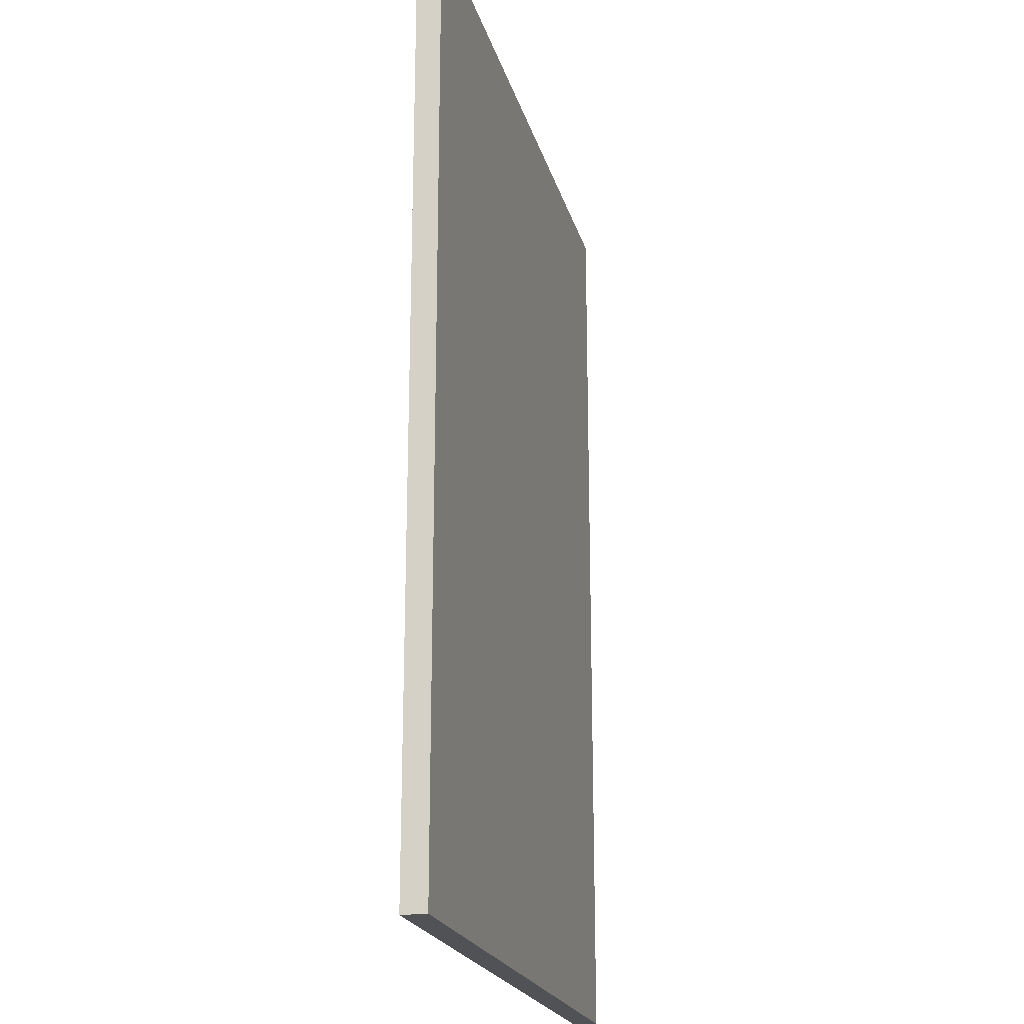
<metadata>
{"format":"obj","ext":"obj","renderer":"f3d","projection":"perspective","resolution":1024,"background":"white","views":[{"elev":-21.1,"azim":104.0,"up":"+Y"}]}
</metadata>
<code>
v -0.5712 -0.8205 -0.02122
v 0.5712 -0.8205 -0.02122
v -0.5712 -0.8205 0.02122
v 0.5712 -0.8205 0.02122
v -0.5712 0.8205 -0.02122
v 0.5712 0.8205 -0.02122
v -0.5712 0.8205 0.02122
v 0.5712 0.8205 0.02122
v 0 0.8205 0
v 0.5712 0.8205 0
v 0 0.8205 -0.02122
v -0.5712 0.8205 0
v 0 0.8205 0.02122
v -0.5712 -0.8205 0
v -0.5712 0 0
v -0.5712 0 -0.02122
v -0.5712 0 0.02122
v 0 -0.8205 -0.02122
v 0 -0.8205 0
v 0.5712 -0.8205 0
v 0 -0.8205 0.02122
v 0.5712 0 -0.02122
v 0.5712 0 0
v 0.5712 0 0.02122
v 0 0 0.02122
v 0 0 -0.02122
v -0.2856 0.8205 -0.01061
v 0 0.8205 -0.01061
v -0.2856 0.8205 -0.02122
v 0.2856 0.8205 0.01061
v 0.5712 0.8205 0.01061
v 0.2856 0.8205 0
v 0.5712 0.8205 -0.01061
v 0.2856 0.8205 -0.02122
v 0.2856 0.8205 -0.01061
v -0.5712 0.8205 -0.01061
v -0.2856 0.8205 0
v -0.5712 0.8205 0.01061
v -0.2856 0.8205 0.02122
v -0.2856 0.8205 0.01061
v 0.2856 0.8205 0.02122
v 0 0.8205 0.01061
v -0.5712 -0.8205 -0.01061
v -0.5712 -0.4103 -0.01061
v -0.5712 -0.4103 -0.02122
v -0.5712 -0.8205 0.01061
v -0.5712 -0.4103 0.01061
v -0.5712 -0.4103 0
v -0.5712 0.4103 -0.01061
v -0.5712 0.4103 -0.02122
v -0.5712 0 -0.01061
v -0.5712 -0.4103 0.02122
v -0.5712 0 0.01061
v -0.5712 0.4103 0.02122
v -0.5712 0.4103 0.01061
v -0.5712 0.4103 0
v -0.2856 -0.8205 -0.02122
v -0.2856 -0.8205 -0.01061
v 0.2856 -0.8205 -0.02122
v 0.2856 -0.8205 -0.01061
v 0 -0.8205 -0.01061
v -0.2856 -0.8205 0.01061
v -0.2856 -0.8205 0
v 0.5712 -0.8205 -0.01061
v 0.2856 -0.8205 0
v 0.5712 -0.8205 0.01061
v 0.2856 -0.8205 0.02122
v 0.2856 -0.8205 0.01061
v -0.2856 -0.8205 0.02122
v 0 -0.8205 0.01061
v 0.5712 -0.4103 -0.02122
v 0.5712 0 -0.01061
v 0.5712 -0.4103 -0.01061
v 0.5712 0.4103 -0.02122
v 0.5712 0.4103 -0.01061
v 0.5712 0.4103 0.01061
v 0.5712 0.4103 0
v 0.5712 -0.4103 0
v 0.5712 0.4103 0.02122
v 0.5712 0 0.01061
v 0.5712 -0.4103 0.02122
v 0.5712 -0.4103 0.01061
v 0 -0.4103 0.02122
v -0.2856 -0.4103 0.02122
v 0.2856 -0.4103 0.02122
v 0.2856 0.4103 0.02122
v 0.2856 0 0.02122
v -0.2856 0 0.02122
v 0 0.4103 0.02122
v -0.2856 0.4103 0.02122
v -0.2856 -0.4103 -0.02122
v -0.2856 0.4103 -0.02122
v -0.2856 0 -0.02122
v 0.2856 -0.4103 -0.02122
v 0 -0.4103 -0.02122
v 0.2856 0 -0.02122
v 0 0.4103 -0.02122
v 0.2856 0.4103 -0.02122
v -0.4284 0.8205 -0.01592
v -0.2856 0.8205 -0.01592
v -0.4284 0.8205 -0.02122
v -0.1428 0.8205 -0.005305
v 0 0.8205 -0.005305
v -0.1428 0.8205 -0.01061
v 0 0.8205 -0.01592
v -0.1428 0.8205 -0.02122
v -0.1428 0.8205 -0.01592
v 0.1428 0.8205 0.005305
v 0.2856 0.8205 0.005305
v 0.1428 0.8205 0
v 0.4284 0.8205 0.01592
v 0.5712 0.8205 0.01592
v 0.4284 0.8205 0.01061
v 0.5712 0.8205 0.005305
v 0.4284 0.8205 0
v 0.4284 0.8205 0.005305
v 0.5712 0.8205 -0.005305
v 0.4284 0.8205 -0.01061
v 0.4284 0.8205 -0.005305
v 0.5712 0.8205 -0.01592
v 0.4284 0.8205 -0.02122
v 0.4284 0.8205 -0.01592
v 0.1428 0.8205 -0.02122
v 0.1428 0.8205 -0.01592
v 0.2856 0.8205 -0.01592
v 0.1428 0.8205 -0.005305
v 0.2856 0.8205 -0.005305
v 0.1428 0.8205 -0.01061
v -0.5712 0.8205 -0.01592
v -0.4284 0.8205 -0.01061
v -0.5712 0.8205 -0.005305
v -0.4284 0.8205 0
v -0.4284 0.8205 -0.005305
v -0.1428 0.8205 0
v -0.2856 0.8205 -0.005305
v -0.5712 0.8205 0.005305
v -0.4284 0.8205 0.01061
v -0.4284 0.8205 0.005305
v -0.5712 0.8205 0.01592
v -0.4284 0.8205 0.02122
v -0.4284 0.8205 0.01592
v -0.1428 0.8205 0.02122
v -0.1428 0.8205 0.01592
v -0.2856 0.8205 0.01592
v 0.1428 0.8205 0.02122
v 0.1428 0.8205 0.01592
v 0 0.8205 0.01592
v 0.4284 0.8205 0.02122
v 0.2856 0.8205 0.01592
v 0 0.8205 0.005305
v 0.1428 0.8205 0.01061
v -0.2856 0.8205 0.005305
v -0.1428 0.8205 0.01061
v -0.1428 0.8205 0.005305
v -0.5712 -0.8205 -0.01592
v -0.5712 -0.6154 -0.01592
v -0.5712 -0.6154 -0.02122
v -0.5712 -0.8205 -0.005305
v -0.5712 -0.6154 -0.005305
v -0.5712 -0.6154 -0.01061
v -0.5712 -0.2051 -0.01592
v -0.5712 -0.2051 -0.02122
v -0.5712 -0.4103 -0.01592
v -0.5712 -0.8205 0.005305
v -0.5712 -0.6154 0.005305
v -0.5712 -0.6154 0
v -0.5712 -0.8205 0.01592
v -0.5712 -0.6154 0.01592
v -0.5712 -0.6154 0.01061
v -0.5712 -0.2051 0.005305
v -0.5712 -0.2051 0
v -0.5712 -0.4103 0.005305
v -0.5712 0.2051 -0.005305
v -0.5712 0.2051 -0.01061
v -0.5712 0 -0.005305
v -0.5712 0.6154 -0.01592
v -0.5712 0.6154 -0.02122
v -0.5712 0.4103 -0.01592
v -0.5712 0.2051 -0.02122
v -0.5712 0 -0.01592
v -0.5712 0.2051 -0.01592
v -0.5712 -0.4103 -0.005305
v -0.5712 -0.2051 -0.005305
v -0.5712 -0.2051 -0.01061
v -0.5712 -0.6154 0.02122
v -0.5712 -0.4103 0.01592
v -0.5712 -0.2051 0.02122
v -0.5712 0 0.01592
v -0.5712 -0.2051 0.01592
v -0.5712 0 0.005305
v -0.5712 -0.2051 0.01061
v -0.5712 0.2051 0.02122
v -0.5712 0.4103 0.01592
v -0.5712 0.2051 0.01592
v -0.5712 0.6154 0.02122
v -0.5712 0.6154 0.01592
v -0.5712 0.6154 0.005305
v -0.5712 0.6154 0.01061
v -0.5712 0.6154 -0.005305
v -0.5712 0.6154 0
v -0.5712 0.6154 -0.01061
v -0.5712 0.2051 0
v -0.5712 0.4103 -0.005305
v -0.5712 0.2051 0.01061
v -0.5712 0.4103 0.005305
v -0.5712 0.2051 0.005305
v -0.4284 -0.8205 -0.02122
v -0.4284 -0.8205 -0.01592
v -0.1428 -0.8205 -0.02122
v -0.1428 -0.8205 -0.01592
v -0.2856 -0.8205 -0.01592
v -0.4284 -0.8205 -0.005305
v -0.4284 -0.8205 -0.01061
v 0.1428 -0.8205 -0.02122
v 0.1428 -0.8205 -0.01592
v 0 -0.8205 -0.01592
v 0.4284 -0.8205 -0.02122
v 0.4284 -0.8205 -0.01592
v 0.2856 -0.8205 -0.01592
v 0.1428 -0.8205 -0.005305
v 0 -0.8205 -0.005305
v 0.1428 -0.8205 -0.01061
v -0.1428 -0.8205 0.005305
v -0.2856 -0.8205 0.005305
v -0.1428 -0.8205 0
v -0.4284 -0.8205 0.01592
v -0.4284 -0.8205 0.01061
v -0.4284 -0.8205 0
v -0.4284 -0.8205 0.005305
v -0.1428 -0.8205 -0.01061
v -0.1428 -0.8205 -0.005305
v -0.2856 -0.8205 -0.005305
v 0.5712 -0.8205 -0.01592
v 0.4284 -0.8205 -0.01061
v 0.5712 -0.8205 -0.005305
v 0.4284 -0.8205 0
v 0.4284 -0.8205 -0.005305
v 0.1428 -0.8205 0
v 0.2856 -0.8205 -0.005305
v 0.5712 -0.8205 0.005305
v 0.4284 -0.8205 0.01061
v 0.4284 -0.8205 0.005305
v 0.5712 -0.8205 0.01592
v 0.4284 -0.8205 0.02122
v 0.4284 -0.8205 0.01592
v 0.1428 -0.8205 0.02122
v 0.1428 -0.8205 0.01592
v 0.2856 -0.8205 0.01592
v -0.1428 -0.8205 0.02122
v -0.1428 -0.8205 0.01592
v 0 -0.8205 0.01592
v -0.4284 -0.8205 0.02122
v -0.2856 -0.8205 0.01592
v 0 -0.8205 0.005305
v -0.1428 -0.8205 0.01061
v 0.2856 -0.8205 0.005305
v 0.1428 -0.8205 0.01061
v 0.1428 -0.8205 0.005305
v 0.5712 -0.6154 -0.02122
v 0.5712 -0.4103 -0.01592
v 0.5712 -0.6154 -0.01592
v 0.5712 -0.2051 -0.02122
v 0.5712 0 -0.01592
v 0.5712 -0.2051 -0.01592
v 0.5712 0 -0.005305
v 0.5712 -0.2051 -0.005305
v 0.5712 -0.2051 -0.01061
v 0.5712 0.2051 -0.02122
v 0.5712 0.4103 -0.01592
v 0.5712 0.2051 -0.01592
v 0.5712 0.6154 -0.02122
v 0.5712 0.6154 -0.01592
v 0.5712 0.6154 -0.005305
v 0.5712 0.6154 -0.01061
v 0.5712 0.6154 0.005305
v 0.5712 0.6154 0
v 0.5712 0.6154 0.01592
v 0.5712 0.6154 0.01061
v 0.5712 0.2051 0.005305
v 0.5712 0.2051 0
v 0.5712 0.4103 0.005305
v 0.5712 0.2051 -0.01061
v 0.5712 0.4103 -0.005305
v 0.5712 0.2051 -0.005305
v 0.5712 -0.6154 -0.01061
v 0.5712 -0.2051 0
v 0.5712 -0.4103 -0.005305
v 0.5712 -0.6154 0
v 0.5712 -0.6154 -0.005305
v 0.5712 0.2051 0.01061
v 0.5712 0 0.005305
v 0.5712 0.6154 0.02122
v 0.5712 0.4103 0.01592
v 0.5712 0.2051 0.02122
v 0.5712 0 0.01592
v 0.5712 0.2051 0.01592
v 0.5712 -0.2051 0.02122
v 0.5712 -0.4103 0.01592
v 0.5712 -0.2051 0.01592
v 0.5712 -0.6154 0.02122
v 0.5712 -0.6154 0.01592
v 0.5712 -0.6154 0.005305
v 0.5712 -0.6154 0.01061
v 0.5712 -0.2051 0.005305
v 0.5712 -0.2051 0.01061
v 0.5712 -0.4103 0.005305
v -0.2856 -0.6154 0.02122
v -0.4284 -0.6154 0.02122
v 0 -0.6154 0.02122
v -0.1428 -0.6154 0.02122
v 0 -0.2051 0.02122
v -0.1428 -0.2051 0.02122
v -0.1428 -0.4103 0.02122
v 0.2856 -0.6154 0.02122
v 0.1428 -0.6154 0.02122
v 0.4284 -0.6154 0.02122
v 0.4284 -0.2051 0.02122
v 0.4284 -0.4103 0.02122
v 0.4284 0.2051 0.02122
v 0.4284 0 0.02122
v 0.4284 0.6154 0.02122
v 0.4284 0.4103 0.02122
v 0.1428 0.2051 0.02122
v 0.1428 0 0.02122
v 0.2856 0.2051 0.02122
v 0.1428 -0.4103 0.02122
v 0.2856 -0.2051 0.02122
v 0.1428 -0.2051 0.02122
v -0.4284 -0.4103 0.02122
v -0.1428 0 0.02122
v -0.2856 -0.2051 0.02122
v -0.4284 0 0.02122
v -0.4284 -0.2051 0.02122
v 0.1428 0.4103 0.02122
v 0 0.2051 0.02122
v 0.2856 0.6154 0.02122
v 0 0.6154 0.02122
v 0.1428 0.6154 0.02122
v -0.2856 0.6154 0.02122
v -0.1428 0.6154 0.02122
v -0.4284 0.6154 0.02122
v -0.4284 0.2051 0.02122
v -0.4284 0.4103 0.02122
v -0.1428 0.2051 0.02122
v -0.1428 0.4103 0.02122
v -0.2856 0.2051 0.02122
v -0.4284 -0.6154 -0.02122
v -0.4284 -0.2051 -0.02122
v -0.4284 -0.4103 -0.02122
v -0.1428 -0.6154 -0.02122
v -0.2856 -0.6154 -0.02122
v -0.4284 0.2051 -0.02122
v -0.4284 0 -0.02122
v -0.4284 0.6154 -0.02122
v -0.4284 0.4103 -0.02122
v -0.1428 0.2051 -0.02122
v -0.1428 0 -0.02122
v -0.2856 0.2051 -0.02122
v 0.1428 -0.2051 -0.02122
v 0.1428 -0.4103 -0.02122
v 0 -0.2051 -0.02122
v 0.4284 -0.6154 -0.02122
v 0.2856 -0.6154 -0.02122
v 0 -0.6154 -0.02122
v 0.1428 -0.6154 -0.02122
v -0.2856 -0.2051 -0.02122
v -0.1428 -0.2051 -0.02122
v -0.1428 -0.4103 -0.02122
v 0.4284 -0.4103 -0.02122
v 0.1428 0 -0.02122
v 0.2856 -0.2051 -0.02122
v 0.4284 0 -0.02122
v 0.4284 -0.2051 -0.02122
v -0.1428 0.4103 -0.02122
v 0 0.2051 -0.02122
v -0.2856 0.6154 -0.02122
v 0 0.6154 -0.02122
v -0.1428 0.6154 -0.02122
v 0.2856 0.6154 -0.02122
v 0.1428 0.6154 -0.02122
v 0.4284 0.6154 -0.02122
v 0.4284 0.2051 -0.02122
v 0.4284 0.4103 -0.02122
v 0.1428 0.2051 -0.02122
v 0.1428 0.4103 -0.02122
v 0.2856 0.2051 -0.02122
f 5 99 101
f 99 27 100
f 100 29 101
f 99 100 101
f 27 102 104
f 102 9 103
f 103 28 104
f 102 103 104
f 28 105 107
f 105 11 106
f 106 29 107
f 105 106 107
f 27 104 100
f 104 28 107
f 107 29 100
f 104 107 100
f 9 108 110
f 108 30 109
f 109 32 110
f 108 109 110
f 30 111 113
f 111 8 112
f 112 31 113
f 111 112 113
f 31 114 116
f 114 10 115
f 115 32 116
f 114 115 116
f 30 113 109
f 113 31 116
f 116 32 109
f 113 116 109
f 10 117 119
f 117 33 118
f 118 35 119
f 117 118 119
f 33 120 122
f 120 6 121
f 121 34 122
f 120 121 122
f 34 123 125
f 123 11 124
f 124 35 125
f 123 124 125
f 33 122 118
f 122 34 125
f 125 35 118
f 122 125 118
f 9 110 103
f 110 32 126
f 126 28 103
f 110 126 103
f 32 115 127
f 115 10 119
f 119 35 127
f 115 119 127
f 35 124 128
f 124 11 105
f 105 28 128
f 124 105 128
f 32 127 126
f 127 35 128
f 128 28 126
f 127 128 126
f 5 129 99
f 129 36 130
f 130 27 99
f 129 130 99
f 36 131 133
f 131 12 132
f 132 37 133
f 131 132 133
f 37 134 135
f 134 9 102
f 102 27 135
f 134 102 135
f 36 133 130
f 133 37 135
f 135 27 130
f 133 135 130
f 12 136 138
f 136 38 137
f 137 40 138
f 136 137 138
f 38 139 141
f 139 7 140
f 140 39 141
f 139 140 141
f 39 142 144
f 142 13 143
f 143 40 144
f 142 143 144
f 38 141 137
f 141 39 144
f 144 40 137
f 141 144 137
f 13 145 147
f 145 41 146
f 146 42 147
f 145 146 147
f 41 148 149
f 148 8 111
f 111 30 149
f 148 111 149
f 30 108 151
f 108 9 150
f 150 42 151
f 108 150 151
f 41 149 146
f 149 30 151
f 151 42 146
f 149 151 146
f 12 138 132
f 138 40 152
f 152 37 132
f 138 152 132
f 40 143 153
f 143 13 147
f 147 42 153
f 143 147 153
f 42 150 154
f 150 9 134
f 134 37 154
f 150 134 154
f 40 153 152
f 153 42 154
f 154 37 152
f 153 154 152
f 1 155 157
f 155 43 156
f 156 45 157
f 155 156 157
f 43 158 160
f 158 14 159
f 159 44 160
f 158 159 160
f 44 161 163
f 161 16 162
f 162 45 163
f 161 162 163
f 43 160 156
f 160 44 163
f 163 45 156
f 160 163 156
f 14 164 166
f 164 46 165
f 165 48 166
f 164 165 166
f 46 167 169
f 167 3 168
f 168 47 169
f 167 168 169
f 47 170 172
f 170 15 171
f 171 48 172
f 170 171 172
f 46 169 165
f 169 47 172
f 172 48 165
f 169 172 165
f 15 173 175
f 173 49 174
f 174 51 175
f 173 174 175
f 49 176 178
f 176 5 177
f 177 50 178
f 176 177 178
f 50 179 181
f 179 16 180
f 180 51 181
f 179 180 181
f 49 178 174
f 178 50 181
f 181 51 174
f 178 181 174
f 14 166 159
f 166 48 182
f 182 44 159
f 166 182 159
f 48 171 183
f 171 15 175
f 175 51 183
f 171 175 183
f 51 180 184
f 180 16 161
f 161 44 184
f 180 161 184
f 48 183 182
f 183 51 184
f 184 44 182
f 183 184 182
f 3 185 168
f 185 52 186
f 186 47 168
f 185 186 168
f 52 187 189
f 187 17 188
f 188 53 189
f 187 188 189
f 53 190 191
f 190 15 170
f 170 47 191
f 190 170 191
f 52 189 186
f 189 53 191
f 191 47 186
f 189 191 186
f 17 192 194
f 192 54 193
f 193 55 194
f 192 193 194
f 54 195 196
f 195 7 139
f 139 38 196
f 195 139 196
f 38 136 198
f 136 12 197
f 197 55 198
f 136 197 198
f 54 196 193
f 196 38 198
f 198 55 193
f 196 198 193
f 12 131 200
f 131 36 199
f 199 56 200
f 131 199 200
f 36 129 201
f 129 5 176
f 176 49 201
f 129 176 201
f 49 173 203
f 173 15 202
f 202 56 203
f 173 202 203
f 36 201 199
f 201 49 203
f 203 56 199
f 201 203 199
f 17 194 188
f 194 55 204
f 204 53 188
f 194 204 188
f 55 197 205
f 197 12 200
f 200 56 205
f 197 200 205
f 56 202 206
f 202 15 190
f 190 53 206
f 202 190 206
f 55 205 204
f 205 56 206
f 206 53 204
f 205 206 204
f 1 207 155
f 207 57 208
f 208 43 155
f 207 208 155
f 57 209 211
f 209 18 210
f 210 58 211
f 209 210 211
f 58 212 213
f 212 14 158
f 158 43 213
f 212 158 213
f 57 211 208
f 211 58 213
f 213 43 208
f 211 213 208
f 18 214 216
f 214 59 215
f 215 61 216
f 214 215 216
f 59 217 219
f 217 2 218
f 218 60 219
f 217 218 219
f 60 220 222
f 220 19 221
f 221 61 222
f 220 221 222
f 59 219 215
f 219 60 222
f 222 61 215
f 219 222 215
f 19 223 225
f 223 62 224
f 224 63 225
f 223 224 225
f 62 226 227
f 226 3 167
f 167 46 227
f 226 167 227
f 46 164 229
f 164 14 228
f 228 63 229
f 164 228 229
f 62 227 224
f 227 46 229
f 229 63 224
f 227 229 224
f 18 216 210
f 216 61 230
f 230 58 210
f 216 230 210
f 61 221 231
f 221 19 225
f 225 63 231
f 221 225 231
f 63 228 232
f 228 14 212
f 212 58 232
f 228 212 232
f 61 231 230
f 231 63 232
f 232 58 230
f 231 232 230
f 2 233 218
f 233 64 234
f 234 60 218
f 233 234 218
f 64 235 237
f 235 20 236
f 236 65 237
f 235 236 237
f 65 238 239
f 238 19 220
f 220 60 239
f 238 220 239
f 64 237 234
f 237 65 239
f 239 60 234
f 237 239 234
f 20 240 242
f 240 66 241
f 241 68 242
f 240 241 242
f 66 243 245
f 243 4 244
f 244 67 245
f 243 244 245
f 67 246 248
f 246 21 247
f 247 68 248
f 246 247 248
f 66 245 241
f 245 67 248
f 248 68 241
f 245 248 241
f 21 249 251
f 249 69 250
f 250 70 251
f 249 250 251
f 69 252 253
f 252 3 226
f 226 62 253
f 252 226 253
f 62 223 255
f 223 19 254
f 254 70 255
f 223 254 255
f 69 253 250
f 253 62 255
f 255 70 250
f 253 255 250
f 20 242 236
f 242 68 256
f 256 65 236
f 242 256 236
f 68 247 257
f 247 21 251
f 251 70 257
f 247 251 257
f 70 254 258
f 254 19 238
f 238 65 258
f 254 238 258
f 68 257 256
f 257 70 258
f 258 65 256
f 257 258 256
f 2 259 261
f 259 71 260
f 260 73 261
f 259 260 261
f 71 262 264
f 262 22 263
f 263 72 264
f 262 263 264
f 72 265 267
f 265 23 266
f 266 73 267
f 265 266 267
f 71 264 260
f 264 72 267
f 267 73 260
f 264 267 260
f 22 268 270
f 268 74 269
f 269 75 270
f 268 269 270
f 74 271 272
f 271 6 120
f 120 33 272
f 271 120 272
f 33 117 274
f 117 10 273
f 273 75 274
f 117 273 274
f 74 272 269
f 272 33 274
f 274 75 269
f 272 274 269
f 10 114 276
f 114 31 275
f 275 77 276
f 114 275 276
f 31 112 278
f 112 8 277
f 277 76 278
f 112 277 278
f 76 279 281
f 279 23 280
f 280 77 281
f 279 280 281
f 31 278 275
f 278 76 281
f 281 77 275
f 278 281 275
f 22 270 263
f 270 75 282
f 282 72 263
f 270 282 263
f 75 273 283
f 273 10 276
f 276 77 283
f 273 276 283
f 77 280 284
f 280 23 265
f 265 72 284
f 280 265 284
f 75 283 282
f 283 77 284
f 284 72 282
f 283 284 282
f 2 261 233
f 261 73 285
f 285 64 233
f 261 285 233
f 73 266 287
f 266 23 286
f 286 78 287
f 266 286 287
f 78 288 289
f 288 20 235
f 235 64 289
f 288 235 289
f 73 287 285
f 287 78 289
f 289 64 285
f 287 289 285
f 23 279 291
f 279 76 290
f 290 80 291
f 279 290 291
f 76 277 293
f 277 8 292
f 292 79 293
f 277 292 293
f 79 294 296
f 294 24 295
f 295 80 296
f 294 295 296
f 76 293 290
f 293 79 296
f 296 80 290
f 293 296 290
f 24 297 299
f 297 81 298
f 298 82 299
f 297 298 299
f 81 300 301
f 300 4 243
f 243 66 301
f 300 243 301
f 66 240 303
f 240 20 302
f 302 82 303
f 240 302 303
f 81 301 298
f 301 66 303
f 303 82 298
f 301 303 298
f 23 291 286
f 291 80 304
f 304 78 286
f 291 304 286
f 80 295 305
f 295 24 299
f 299 82 305
f 295 299 305
f 82 302 306
f 302 20 288
f 288 78 306
f 302 288 306
f 80 305 304
f 305 82 306
f 306 78 304
f 305 306 304
f 3 252 308
f 252 69 307
f 307 84 308
f 252 307 308
f 69 249 310
f 249 21 309
f 309 83 310
f 249 309 310
f 83 311 313
f 311 25 312
f 312 84 313
f 311 312 313
f 69 310 307
f 310 83 313
f 313 84 307
f 310 313 307
f 21 246 315
f 246 67 314
f 314 85 315
f 246 314 315
f 67 244 316
f 244 4 300
f 300 81 316
f 244 300 316
f 81 297 318
f 297 24 317
f 317 85 318
f 297 317 318
f 67 316 314
f 316 81 318
f 318 85 314
f 316 318 314
f 24 294 320
f 294 79 319
f 319 87 320
f 294 319 320
f 79 292 322
f 292 8 321
f 321 86 322
f 292 321 322
f 86 323 325
f 323 25 324
f 324 87 325
f 323 324 325
f 79 322 319
f 322 86 325
f 325 87 319
f 322 325 319
f 21 315 309
f 315 85 326
f 326 83 309
f 315 326 309
f 85 317 327
f 317 24 320
f 320 87 327
f 317 320 327
f 87 324 328
f 324 25 311
f 311 83 328
f 324 311 328
f 85 327 326
f 327 87 328
f 328 83 326
f 327 328 326
f 3 308 185
f 308 84 329
f 329 52 185
f 308 329 185
f 84 312 331
f 312 25 330
f 330 88 331
f 312 330 331
f 88 332 333
f 332 17 187
f 187 52 333
f 332 187 333
f 84 331 329
f 331 88 333
f 333 52 329
f 331 333 329
f 25 323 335
f 323 86 334
f 334 89 335
f 323 334 335
f 86 321 336
f 321 8 148
f 148 41 336
f 321 148 336
f 41 145 338
f 145 13 337
f 337 89 338
f 145 337 338
f 86 336 334
f 336 41 338
f 338 89 334
f 336 338 334
f 13 142 340
f 142 39 339
f 339 90 340
f 142 339 340
f 39 140 341
f 140 7 195
f 195 54 341
f 140 195 341
f 54 192 343
f 192 17 342
f 342 90 343
f 192 342 343
f 39 341 339
f 341 54 343
f 343 90 339
f 341 343 339
f 25 335 330
f 335 89 344
f 344 88 330
f 335 344 330
f 89 337 345
f 337 13 340
f 340 90 345
f 337 340 345
f 90 342 346
f 342 17 332
f 332 88 346
f 342 332 346
f 89 345 344
f 345 90 346
f 346 88 344
f 345 346 344
f 1 157 207
f 157 45 347
f 347 57 207
f 157 347 207
f 45 162 349
f 162 16 348
f 348 91 349
f 162 348 349
f 91 350 351
f 350 18 209
f 209 57 351
f 350 209 351
f 45 349 347
f 349 91 351
f 351 57 347
f 349 351 347
f 16 179 353
f 179 50 352
f 352 93 353
f 179 352 353
f 50 177 355
f 177 5 354
f 354 92 355
f 177 354 355
f 92 356 358
f 356 26 357
f 357 93 358
f 356 357 358
f 50 355 352
f 355 92 358
f 358 93 352
f 355 358 352
f 26 359 361
f 359 94 360
f 360 95 361
f 359 360 361
f 94 362 363
f 362 2 217
f 217 59 363
f 362 217 363
f 59 214 365
f 214 18 364
f 364 95 365
f 214 364 365
f 94 363 360
f 363 59 365
f 365 95 360
f 363 365 360
f 16 353 348
f 353 93 366
f 366 91 348
f 353 366 348
f 93 357 367
f 357 26 361
f 361 95 367
f 357 361 367
f 95 364 368
f 364 18 350
f 350 91 368
f 364 350 368
f 93 367 366
f 367 95 368
f 368 91 366
f 367 368 366
f 2 362 259
f 362 94 369
f 369 71 259
f 362 369 259
f 94 359 371
f 359 26 370
f 370 96 371
f 359 370 371
f 96 372 373
f 372 22 262
f 262 71 373
f 372 262 373
f 94 371 369
f 371 96 373
f 373 71 369
f 371 373 369
f 26 356 375
f 356 92 374
f 374 97 375
f 356 374 375
f 92 354 376
f 354 5 101
f 101 29 376
f 354 101 376
f 29 106 378
f 106 11 377
f 377 97 378
f 106 377 378
f 92 376 374
f 376 29 378
f 378 97 374
f 376 378 374
f 11 123 380
f 123 34 379
f 379 98 380
f 123 379 380
f 34 121 381
f 121 6 271
f 271 74 381
f 121 271 381
f 74 268 383
f 268 22 382
f 382 98 383
f 268 382 383
f 34 381 379
f 381 74 383
f 383 98 379
f 381 383 379
f 26 375 370
f 375 97 384
f 384 96 370
f 375 384 370
f 97 377 385
f 377 11 380
f 380 98 385
f 377 380 385
f 98 382 386
f 382 22 372
f 372 96 386
f 382 372 386
f 97 385 384
f 385 98 386
f 386 96 384
f 385 386 384

</code>
